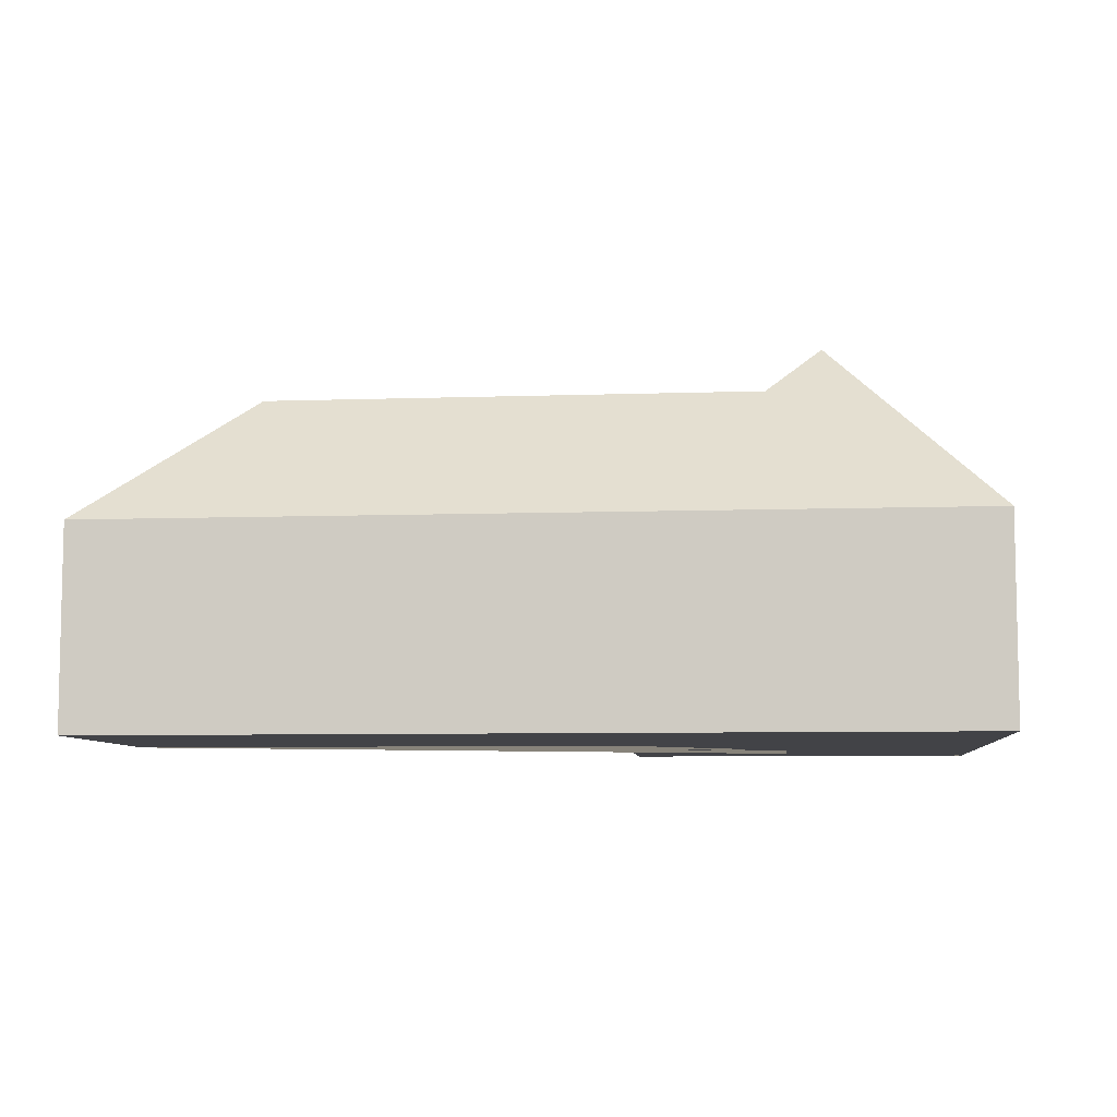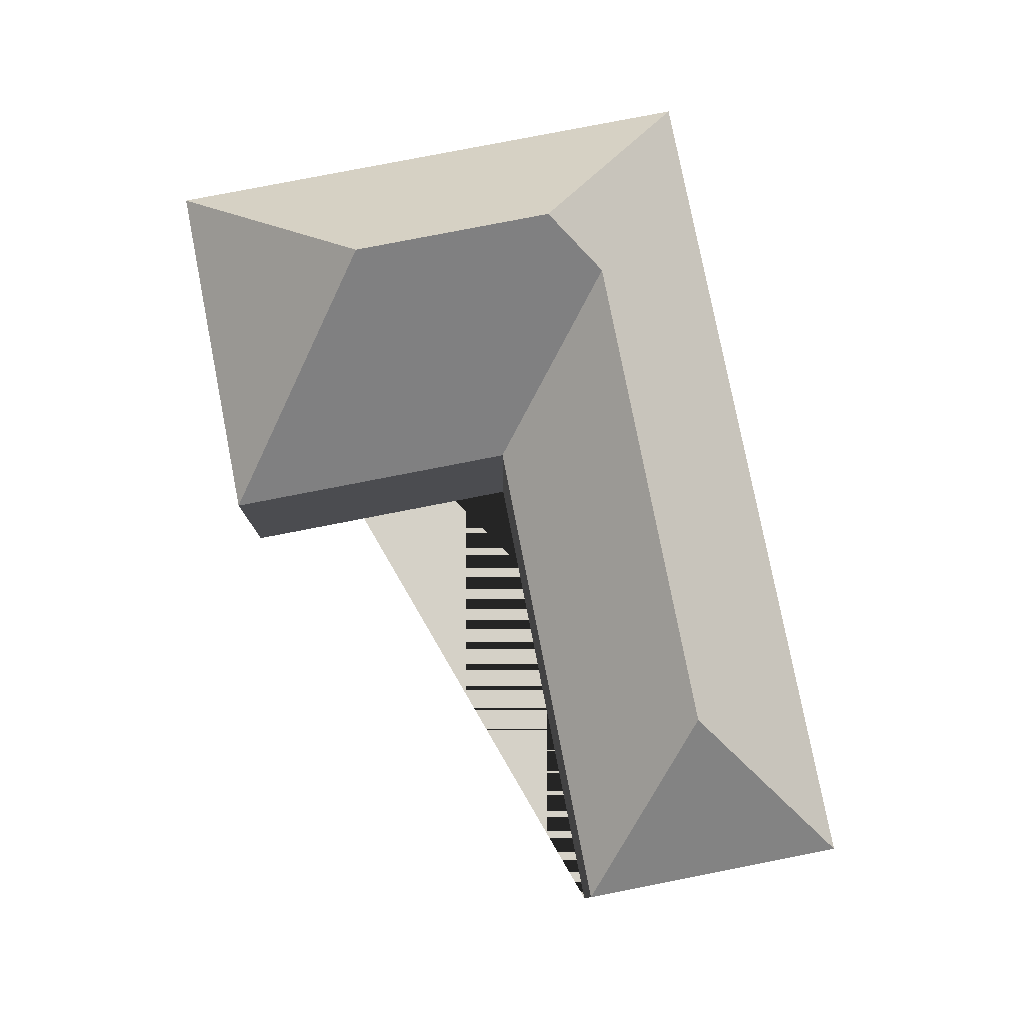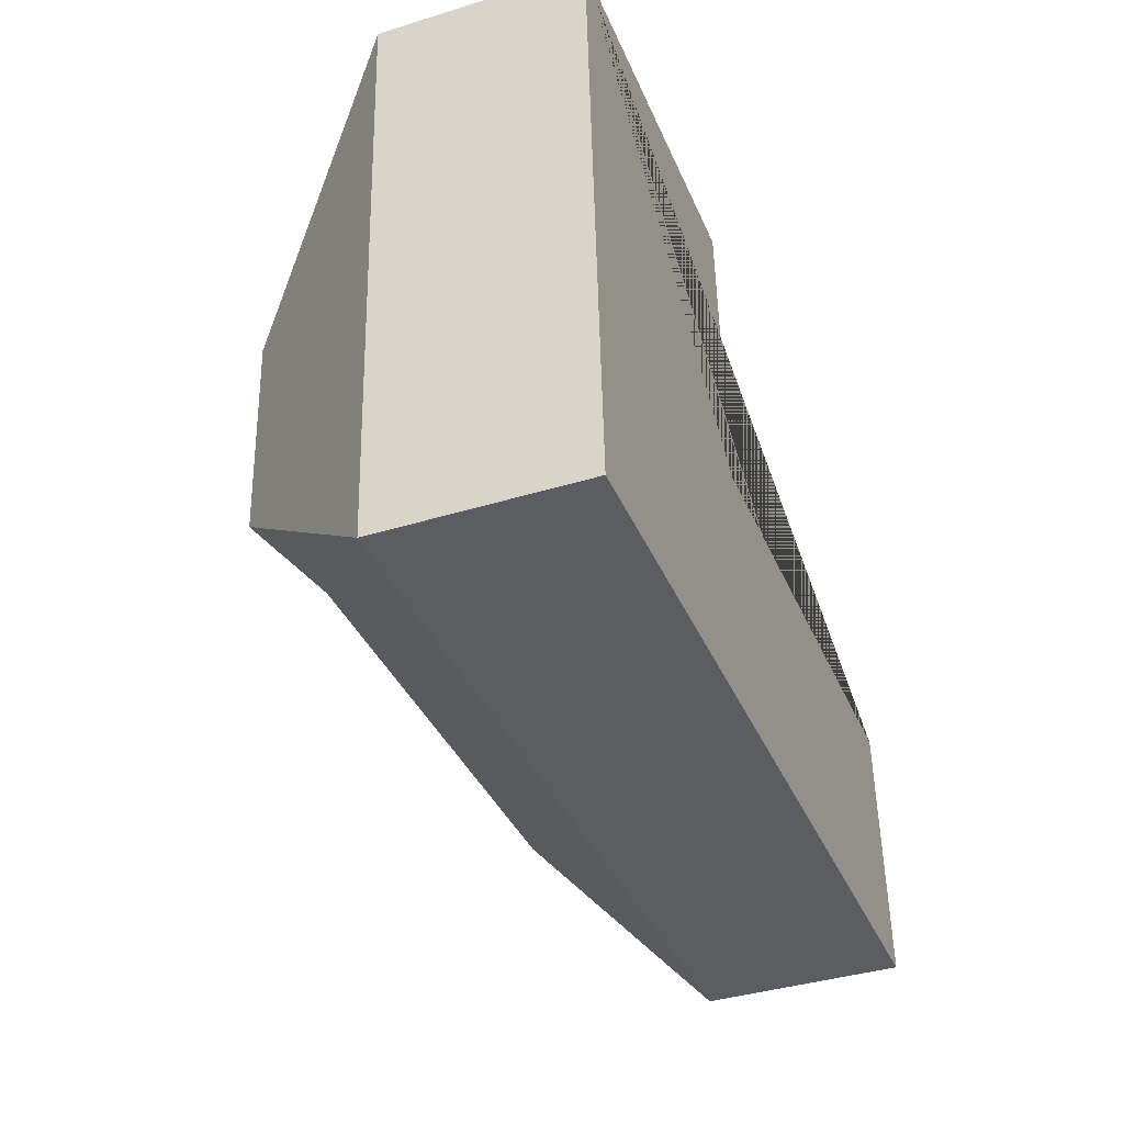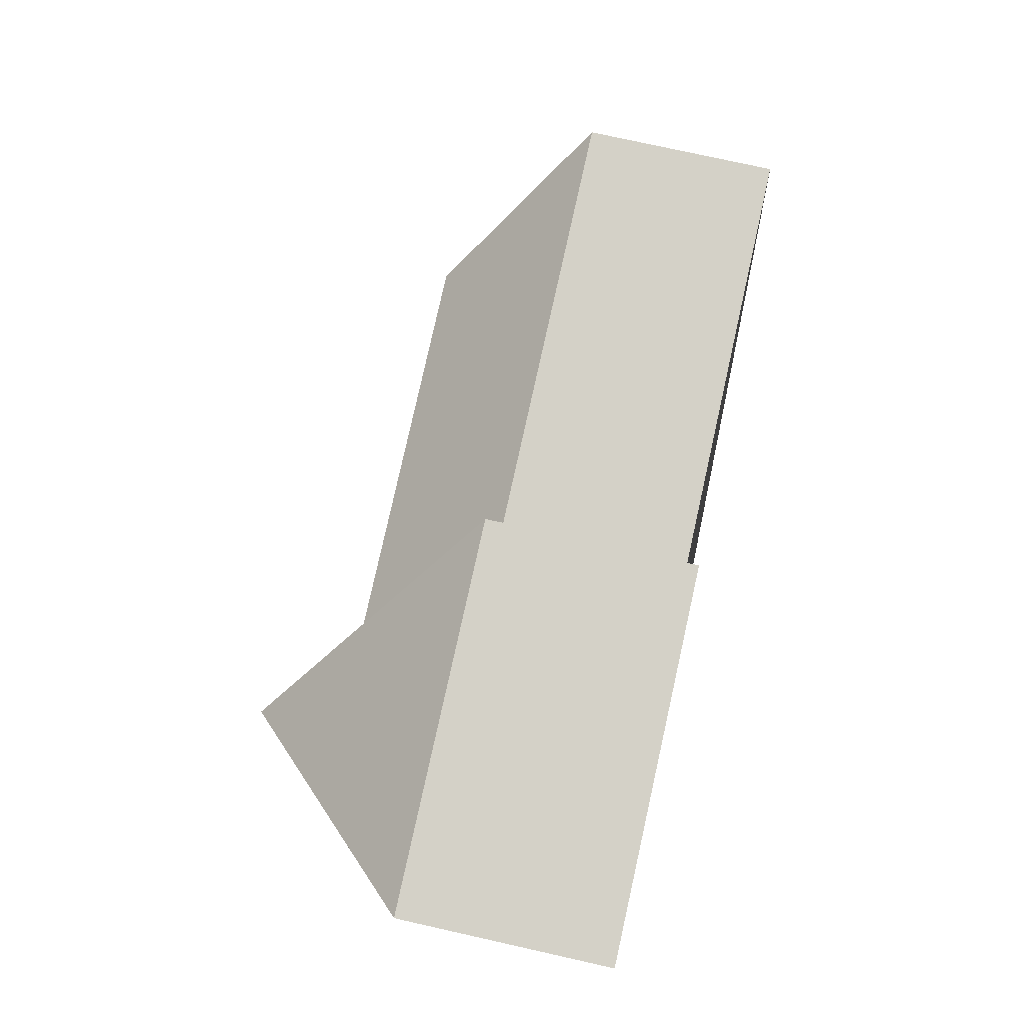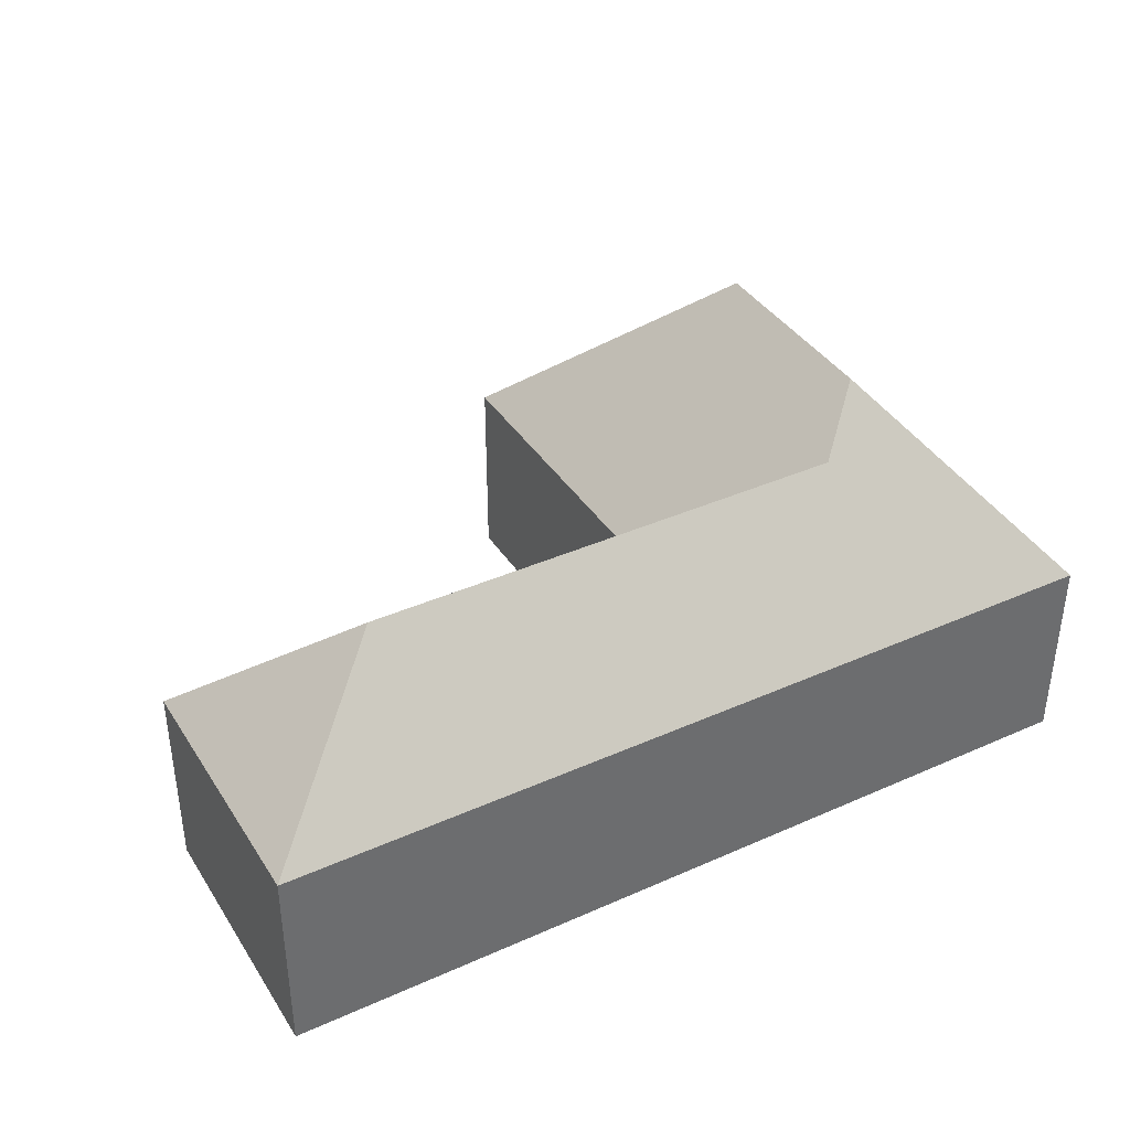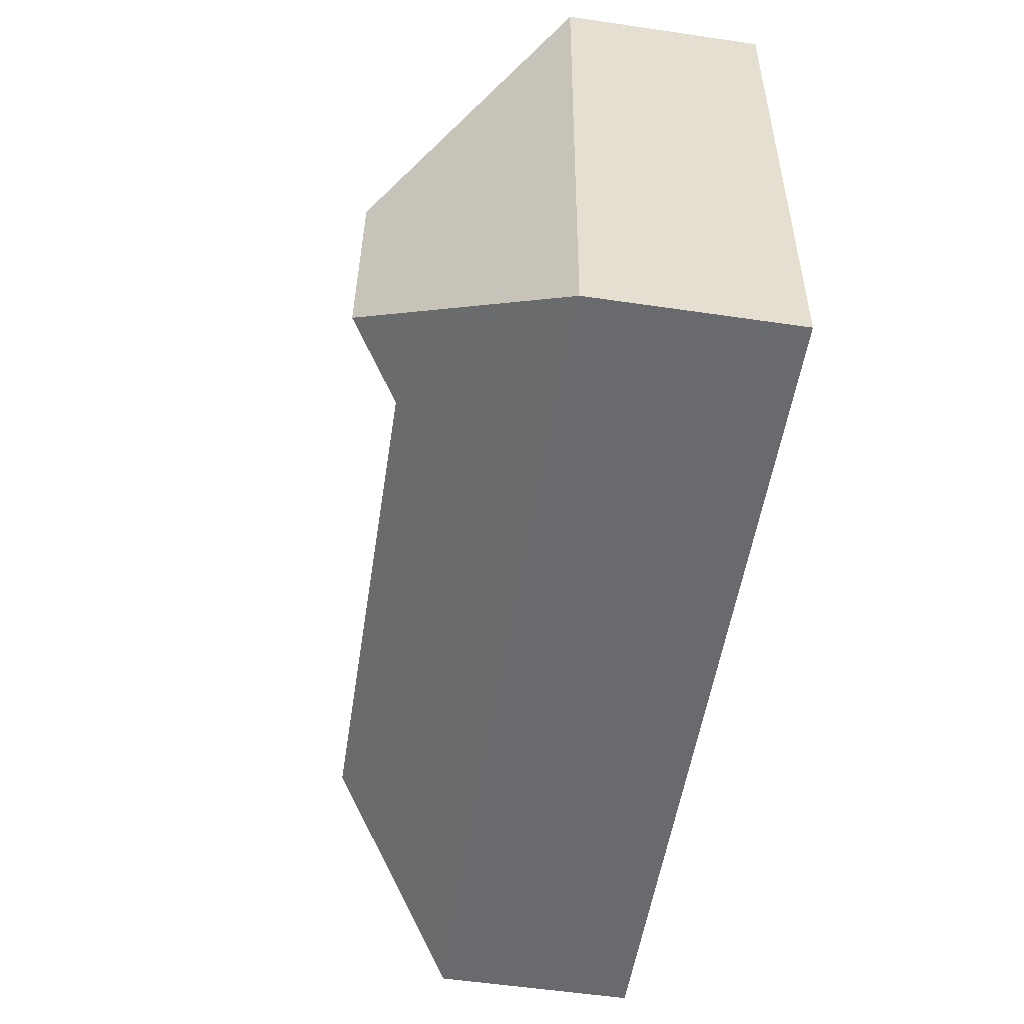
<metadata>
{"format":"obj","ext":"obj","renderer":"f3d","projection":"perspective","resolution":1024,"background":"white","views":[{"elev":-7.4,"azim":-177.8,"up":"+Y"},{"elev":78.7,"azim":75.6,"up":"+Y"},{"elev":-39.6,"azim":-69.1,"up":"+Z"},{"elev":76.3,"azim":-77.4,"up":"+Z"},{"elev":38.6,"azim":147.4,"up":"+Y"},{"elev":-56.5,"azim":-98.7,"up":"+Z"}]}
</metadata>
<code>
o CG10_500_037056_0004
v 17.25 75 -18.33
v 155.1 75 -10.33
v 82.1 145 -84.42
v 161.7 75 -123.6
v 348.9 75 -112.8
v 86.59 145 -161.9
v 293.8 125.9 -168.3
v 108.7 125.9 -179
v 29.65 75 -232.7
v 354.8 75 -213.8
v 17.25 0 -18.33
v 155.1 0 -10.33
v 161.7 0 -123.6
v 348.9 0 -112.8
v 354.8 0 -213.8
v 29.65 0 -232.7
f 5 4 8 7
f 4 2 3 6 8
f 9 6 8 7 10
f 2 1 3
f 10 7 5
f 1 3 6 9
f 11 12 13 14 15 16
f 1 11 12 2
f 2 12 13 4
f 4 13 14 5
f 5 14 15 10
f 10 15 16 9
f 9 16 11 1

</code>
